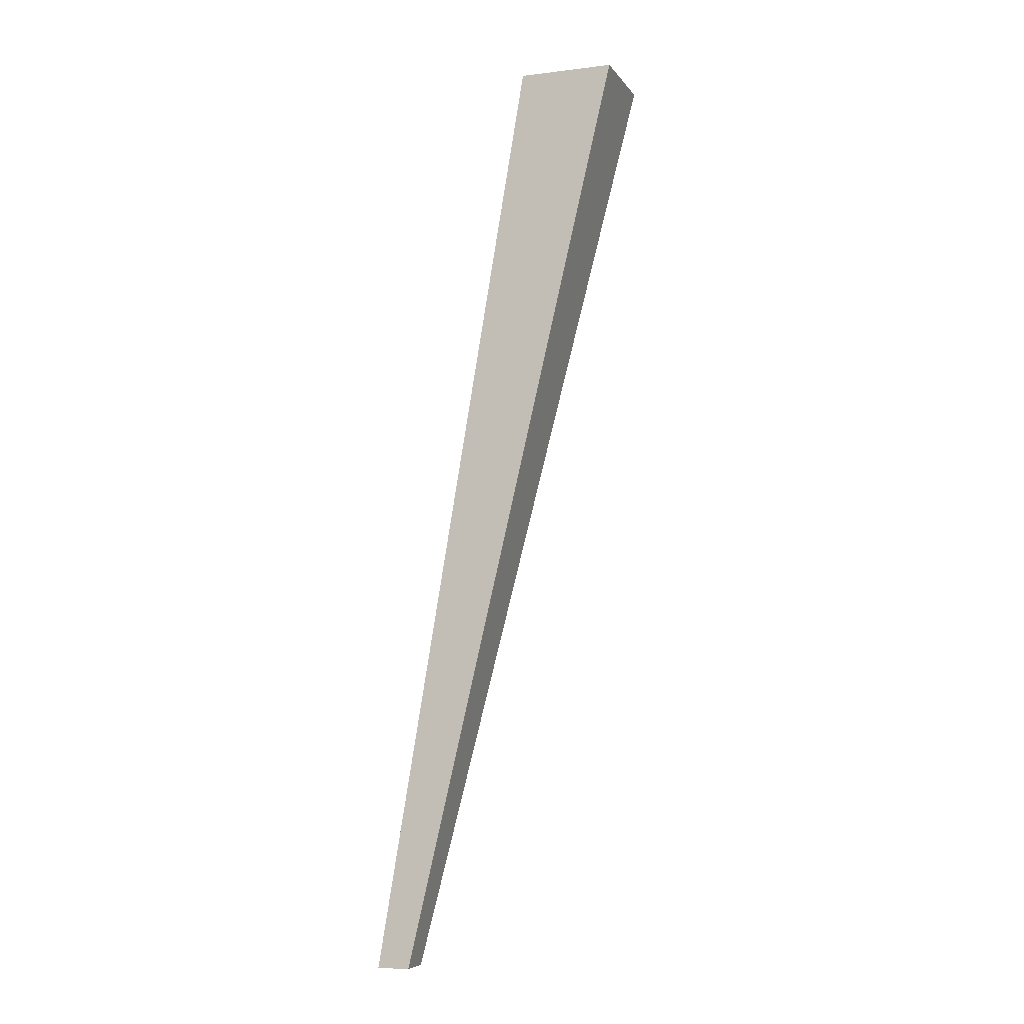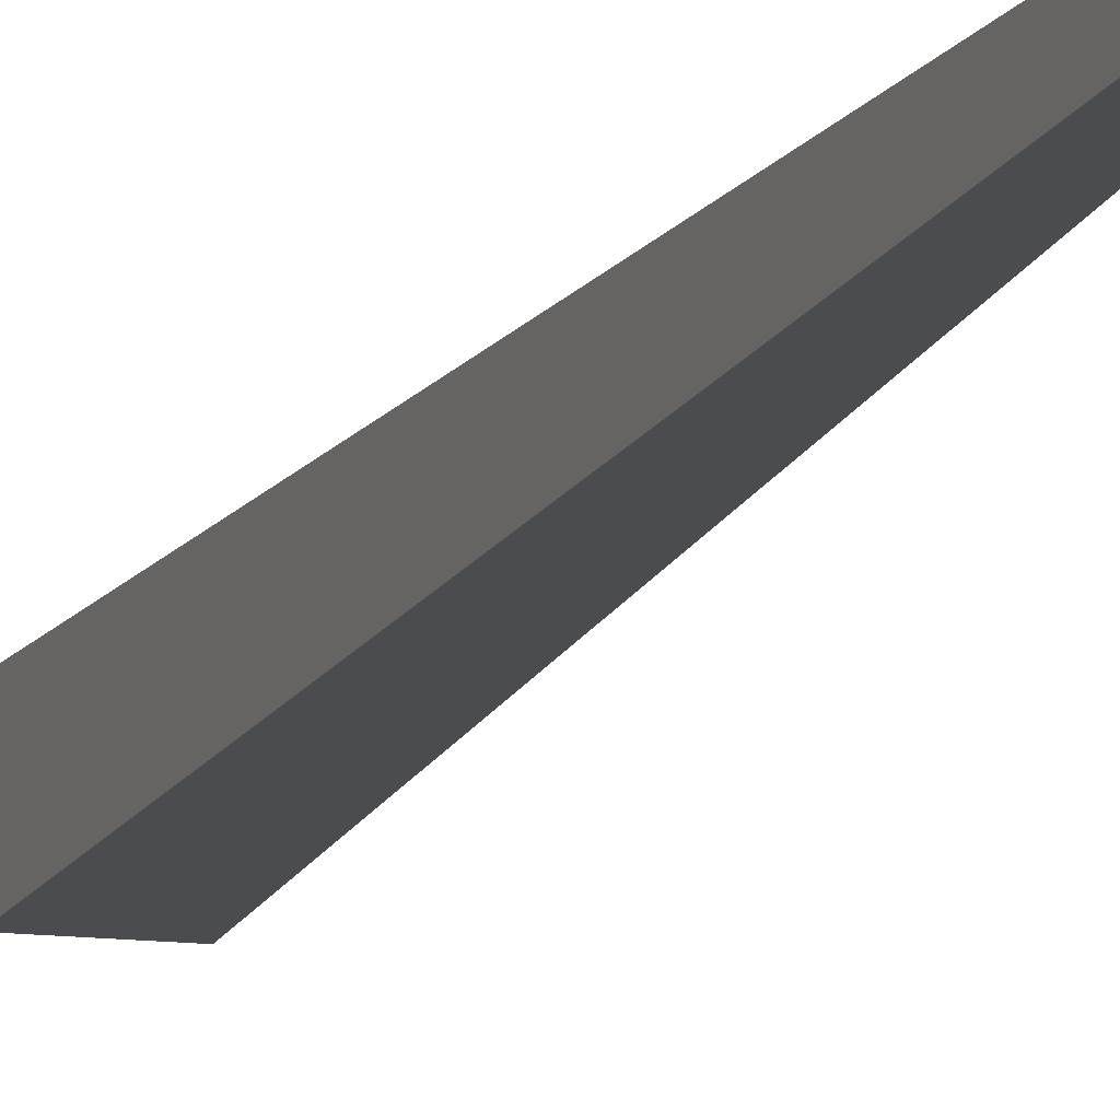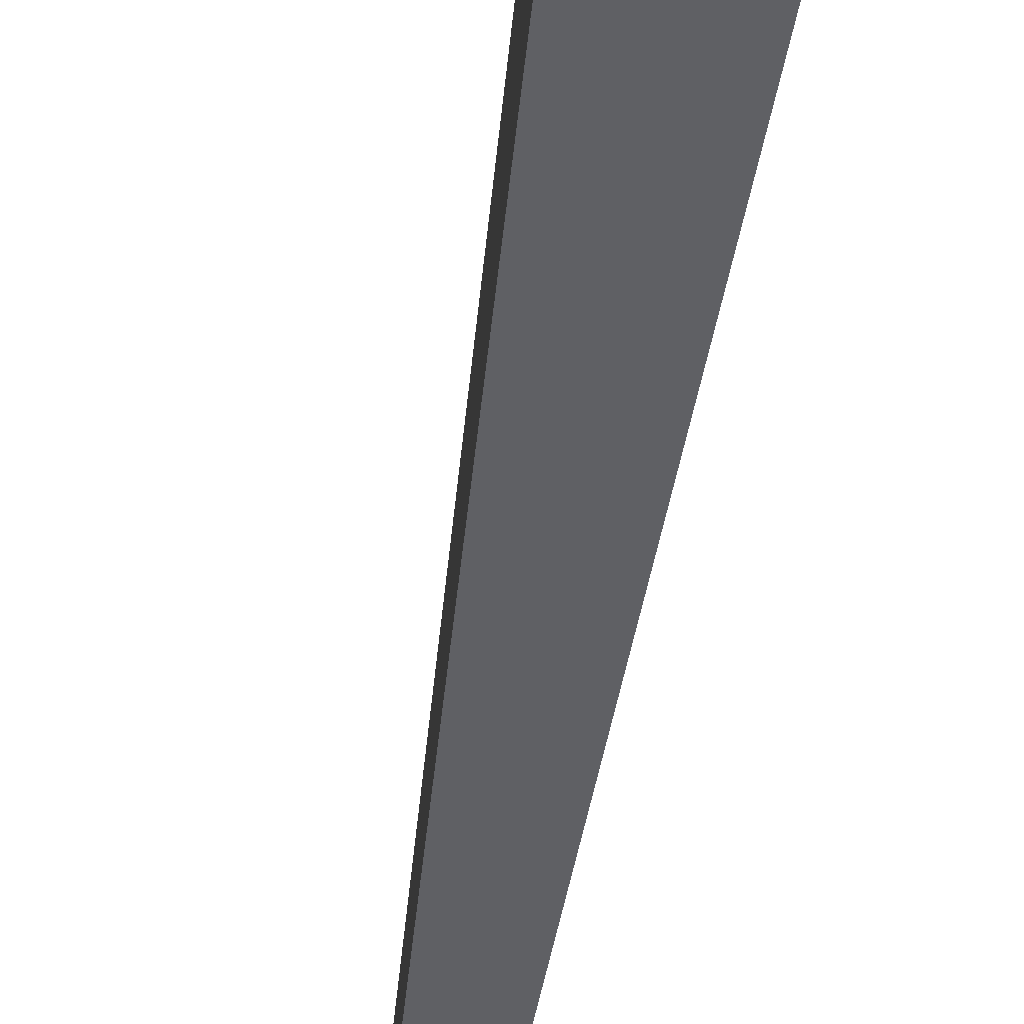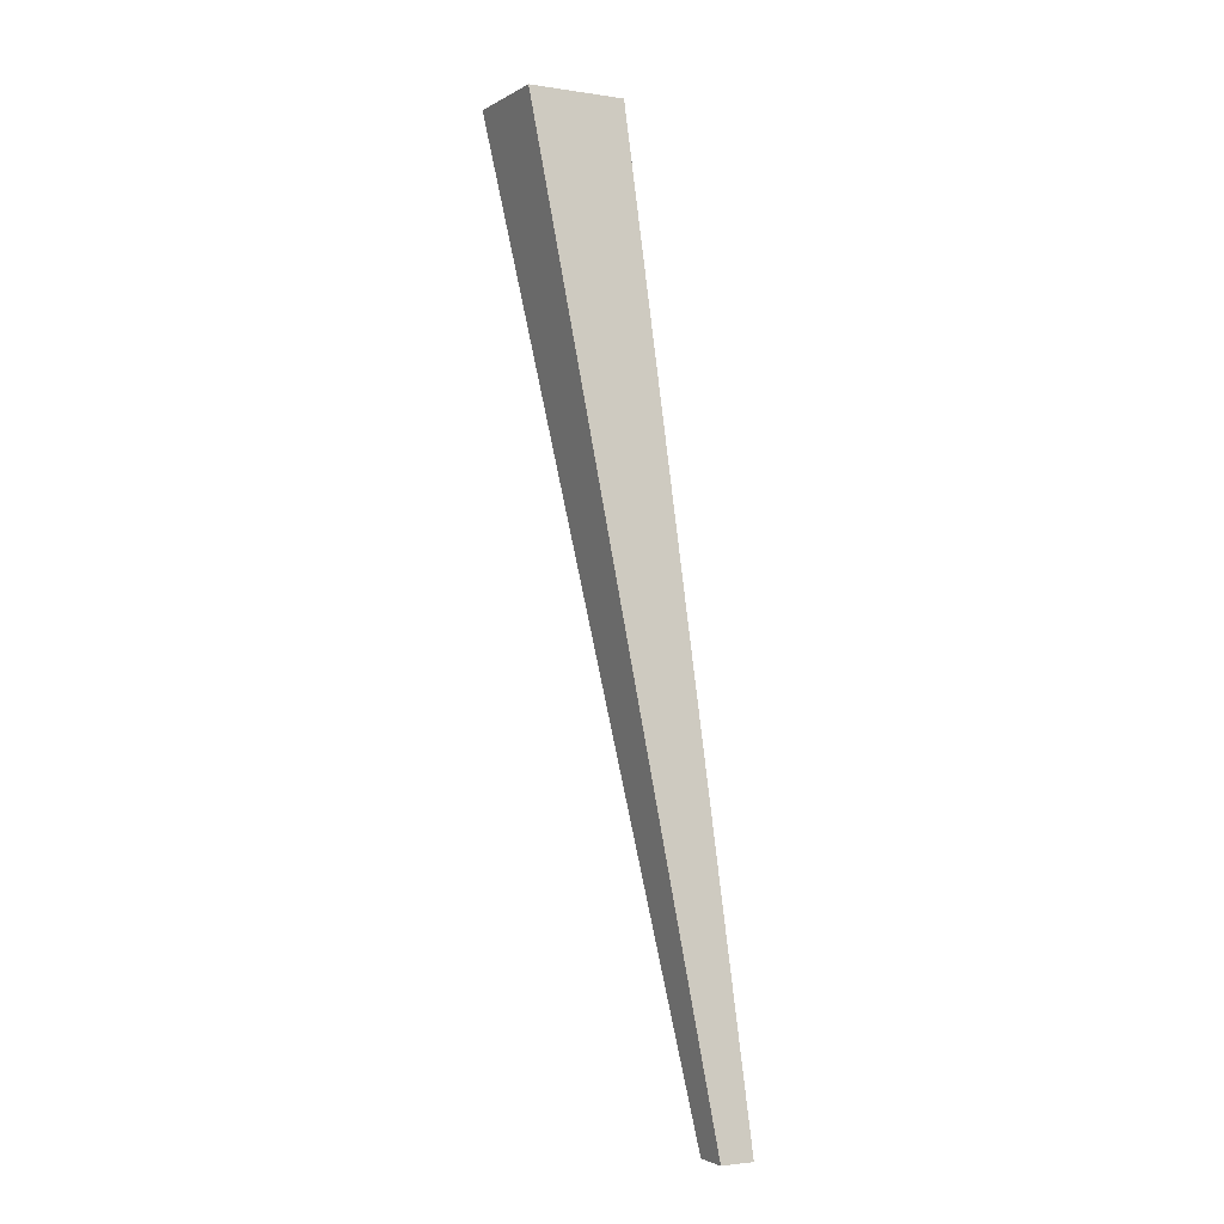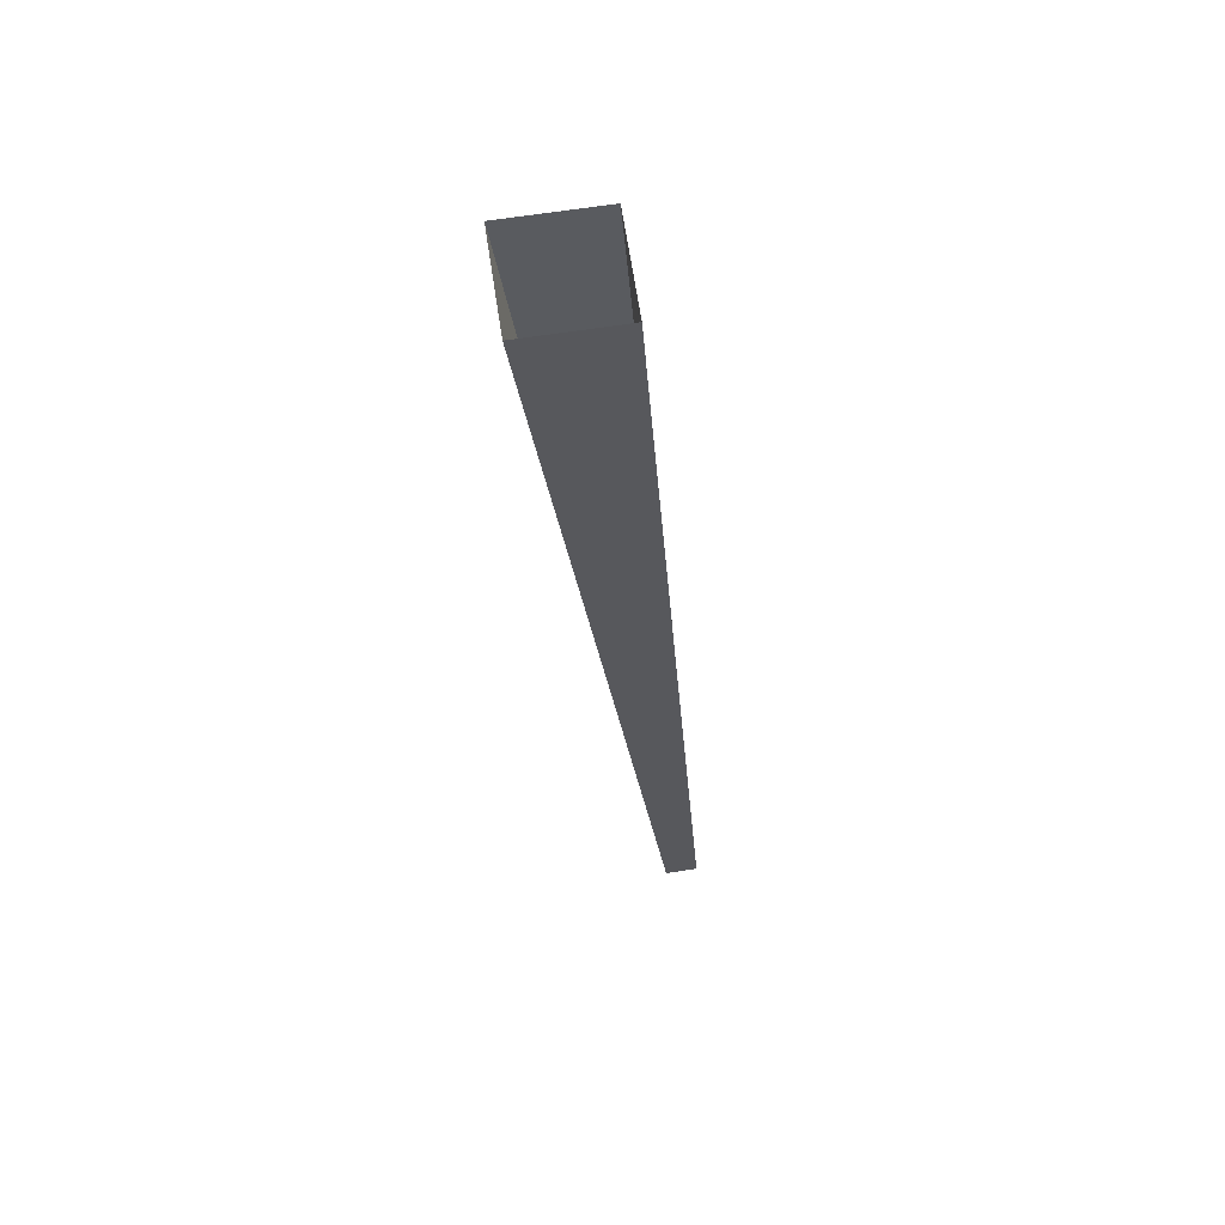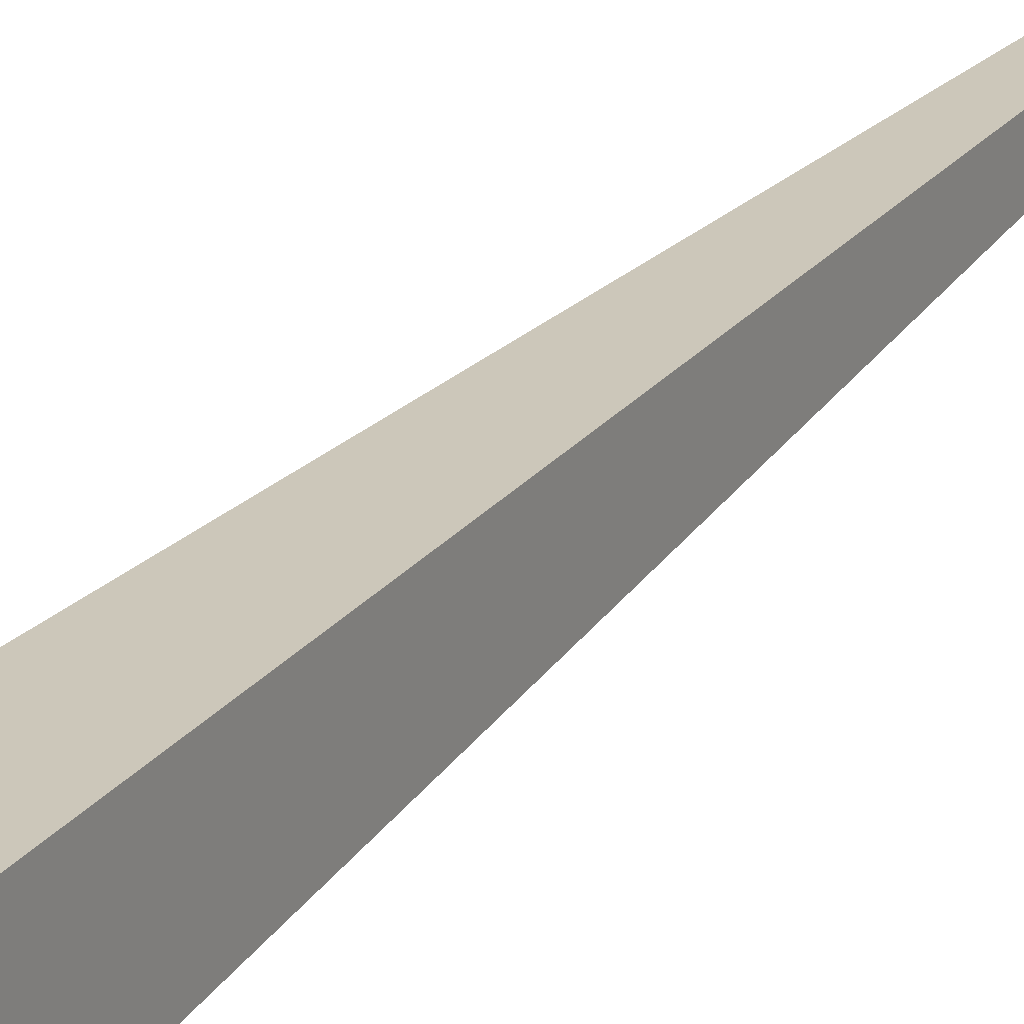
<metadata>
{"format":"obj","ext":"obj","renderer":"f3d","projection":"perspective","resolution":1024,"background":"white","views":[{"elev":-6.7,"azim":19.6,"up":"+Y"},{"elev":-9.1,"azim":-29.9,"up":"+Z"},{"elev":-50.4,"azim":162.4,"up":"+Z"},{"elev":-2.2,"azim":-118.4,"up":"+Y"},{"elev":67.8,"azim":-98.7,"up":"+Y"},{"elev":18.7,"azim":-161.9,"up":"+Z"}]}
</metadata>
<code>
o desk4.003_Cube.003
v -0.4252 -0.5201 0.214
v -0.4252 -0.5201 0.1917
v -0.2872 0.1178 0.1805
v -0.4475 -0.5201 0.214
v -0.4475 -0.5201 0.1917
v -0.3531 0.1178 0.1805
v -0.3531 0.1178 0.1146
v -0.2872 0.1178 0.1146
f 2 1 4 5
f 1 2 8 3
f 4 1 3 6
f 5 4 6 7
f 2 5 7 8

</code>
